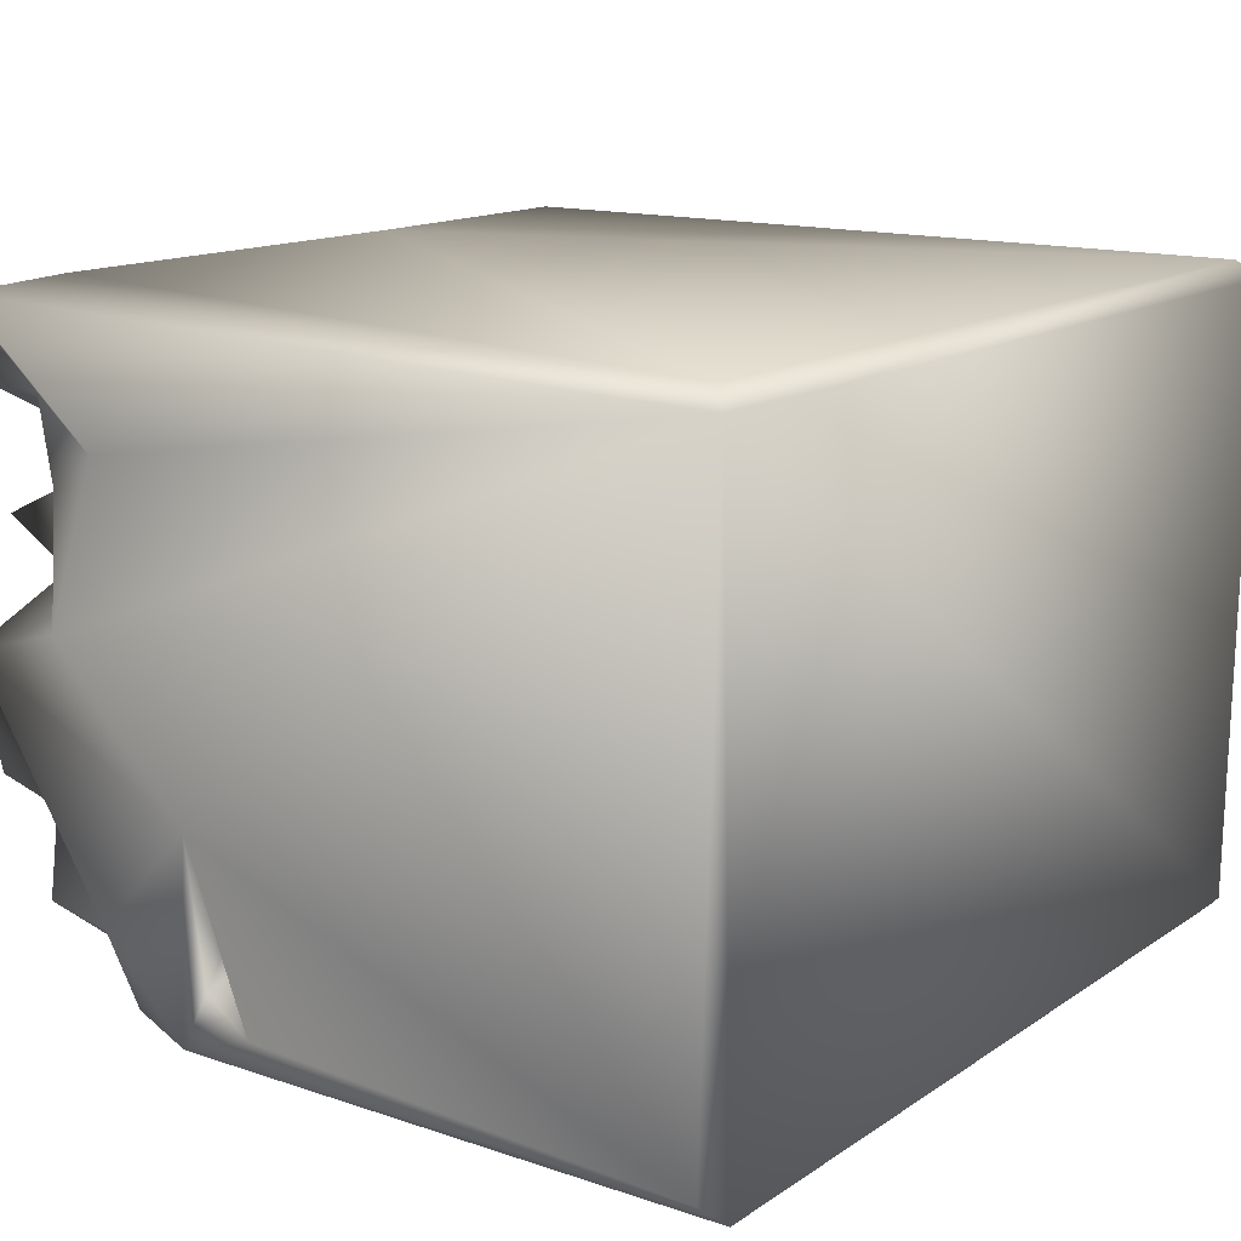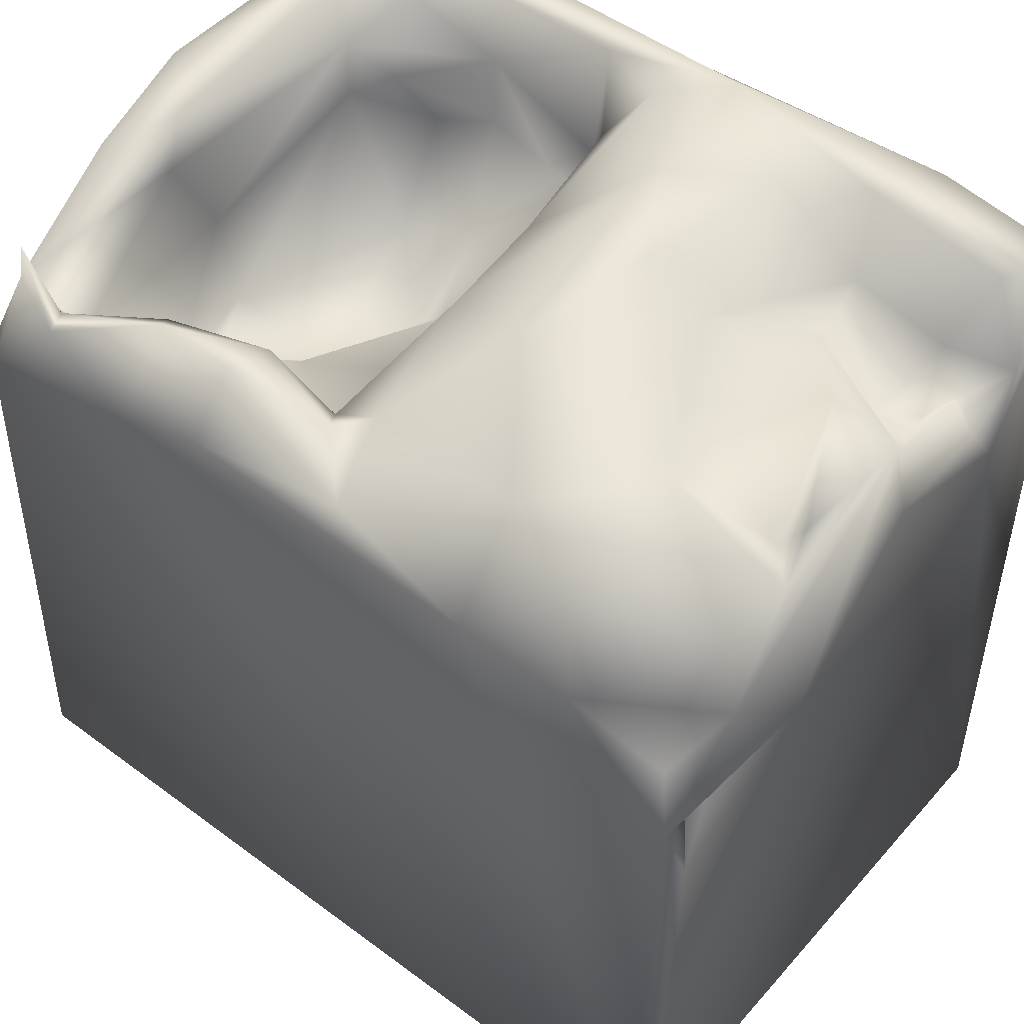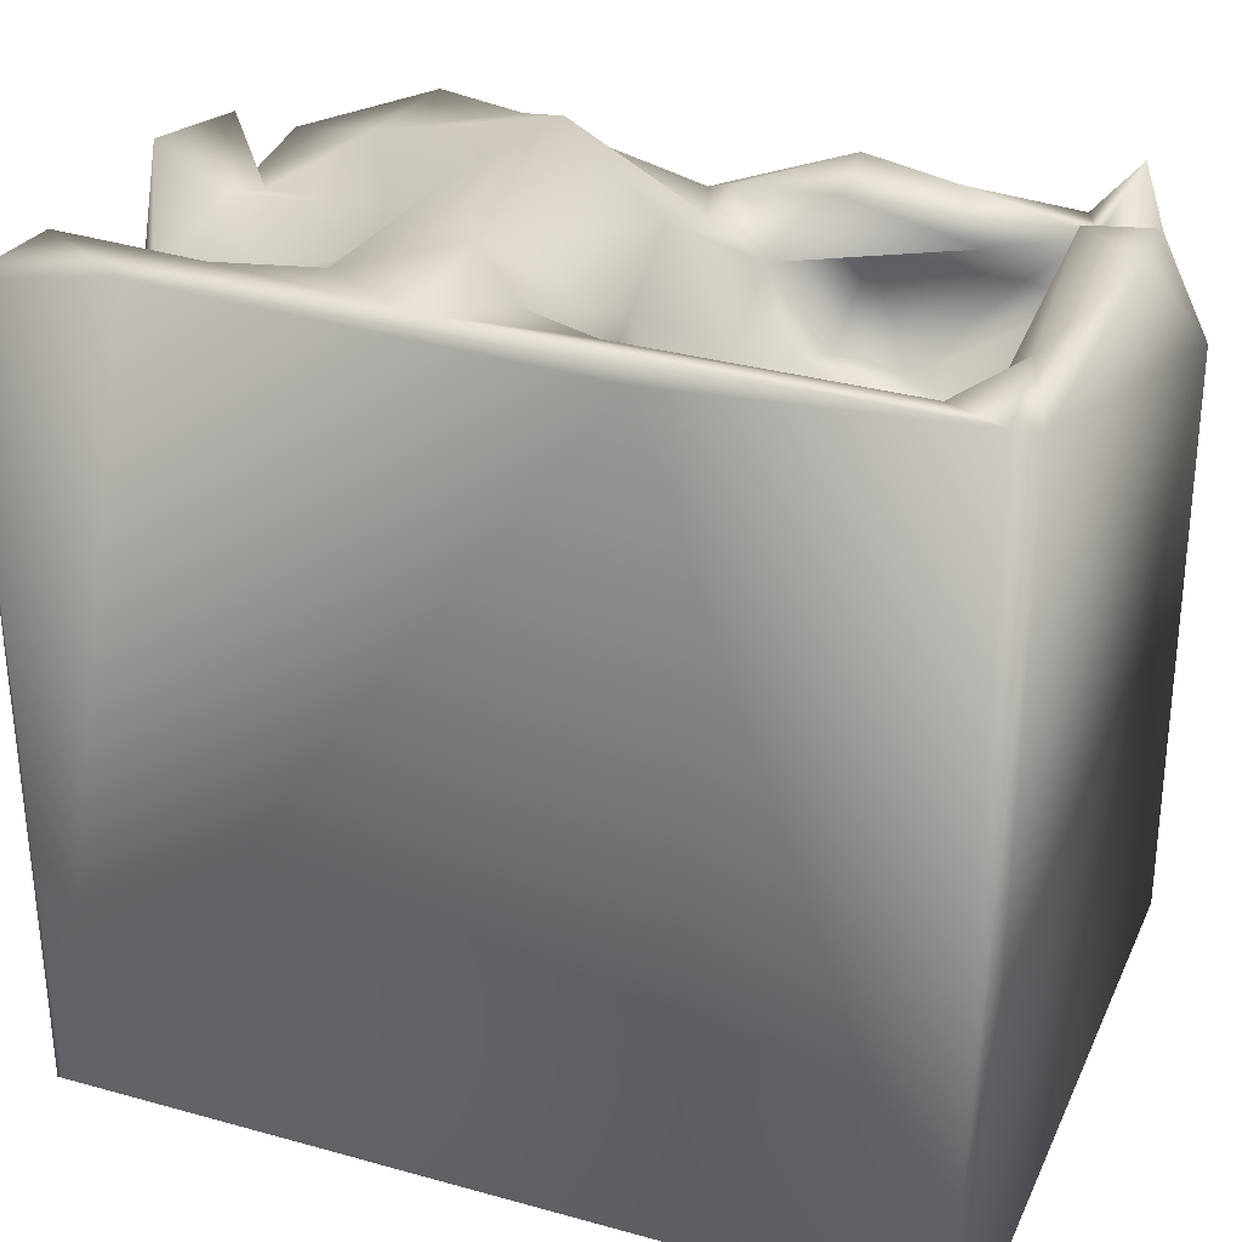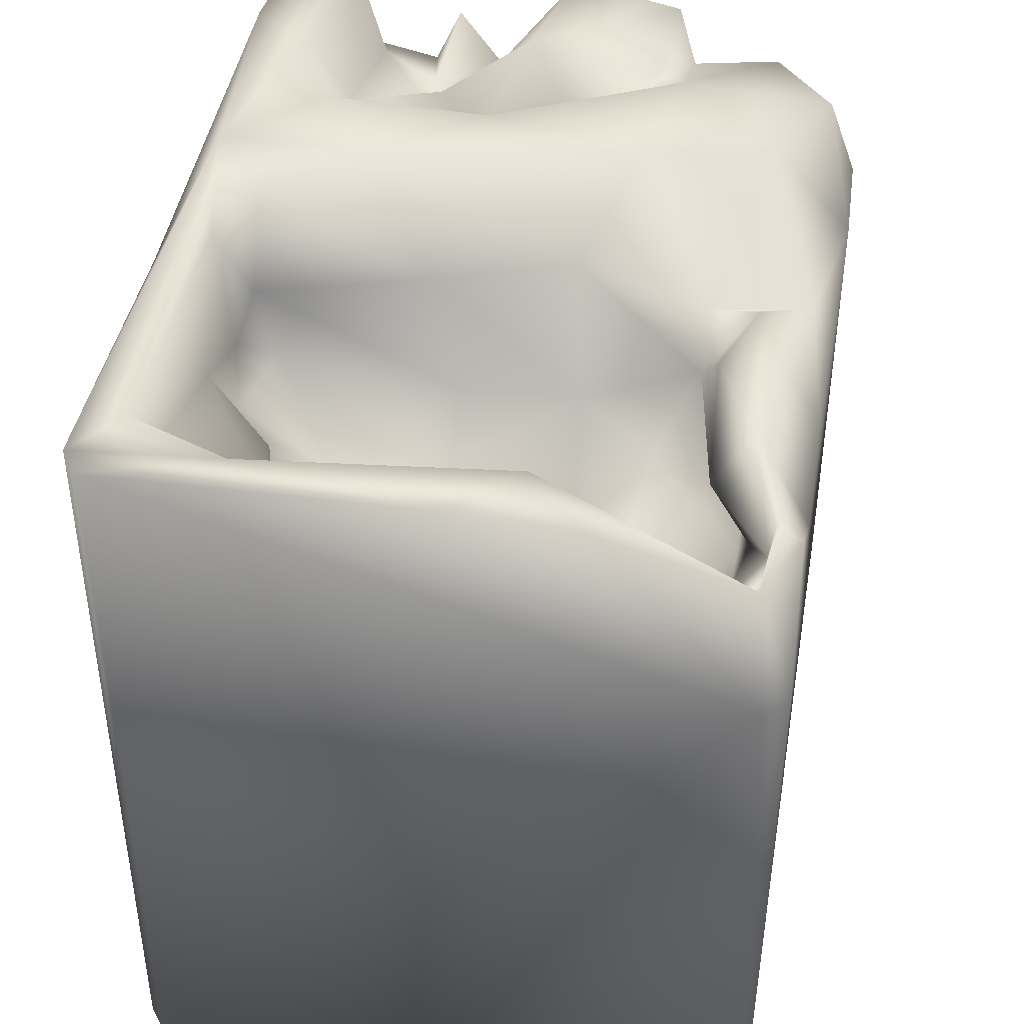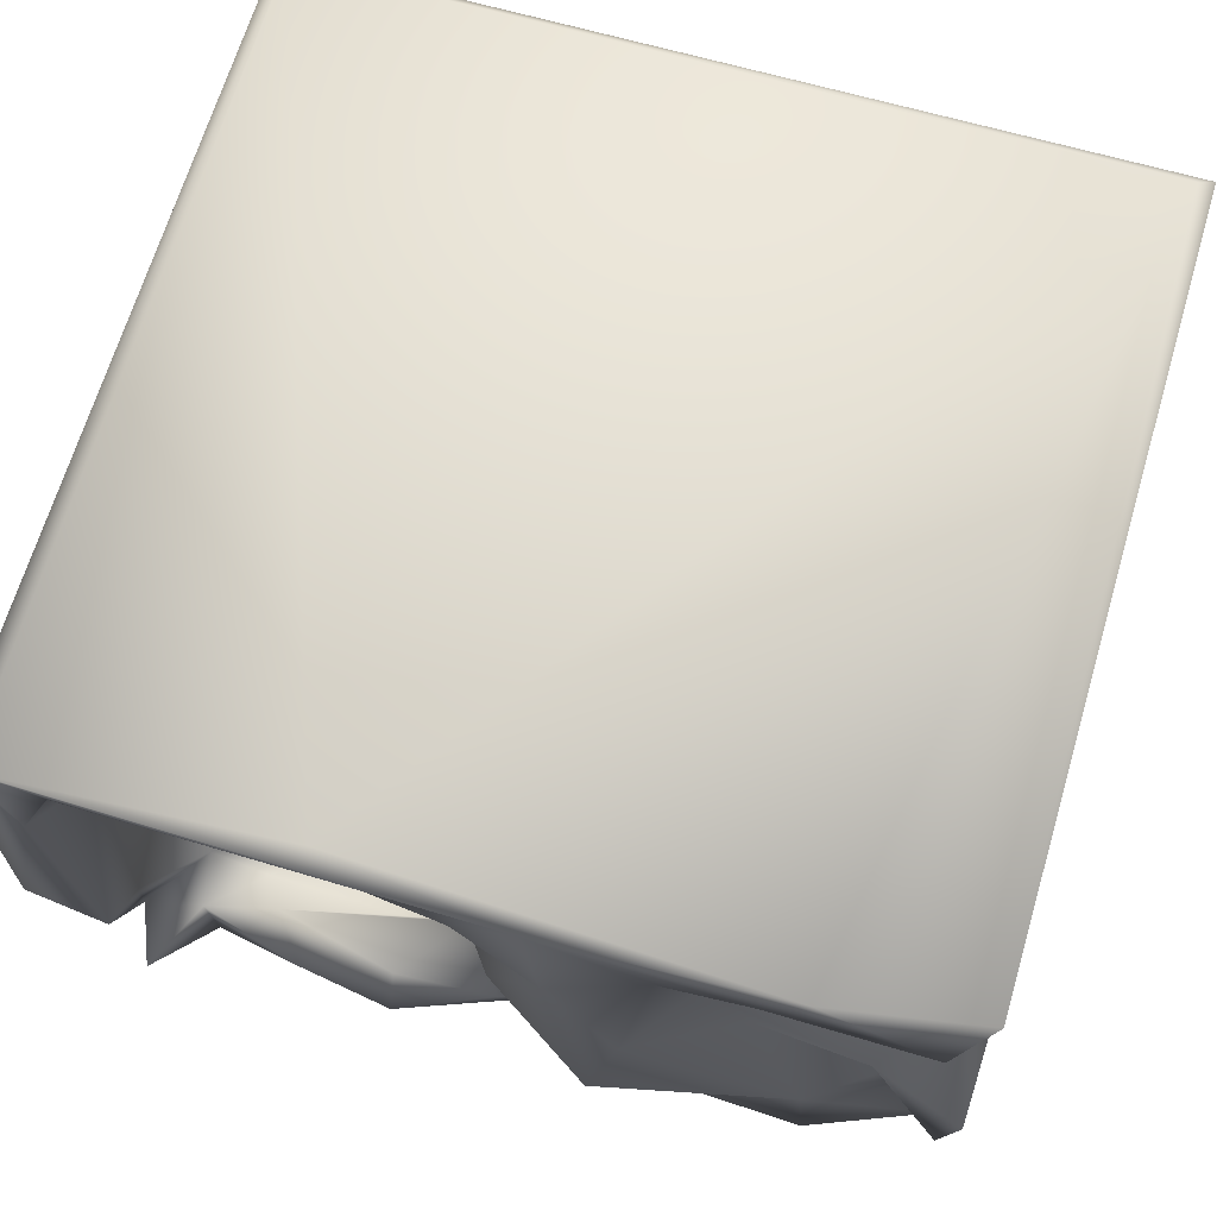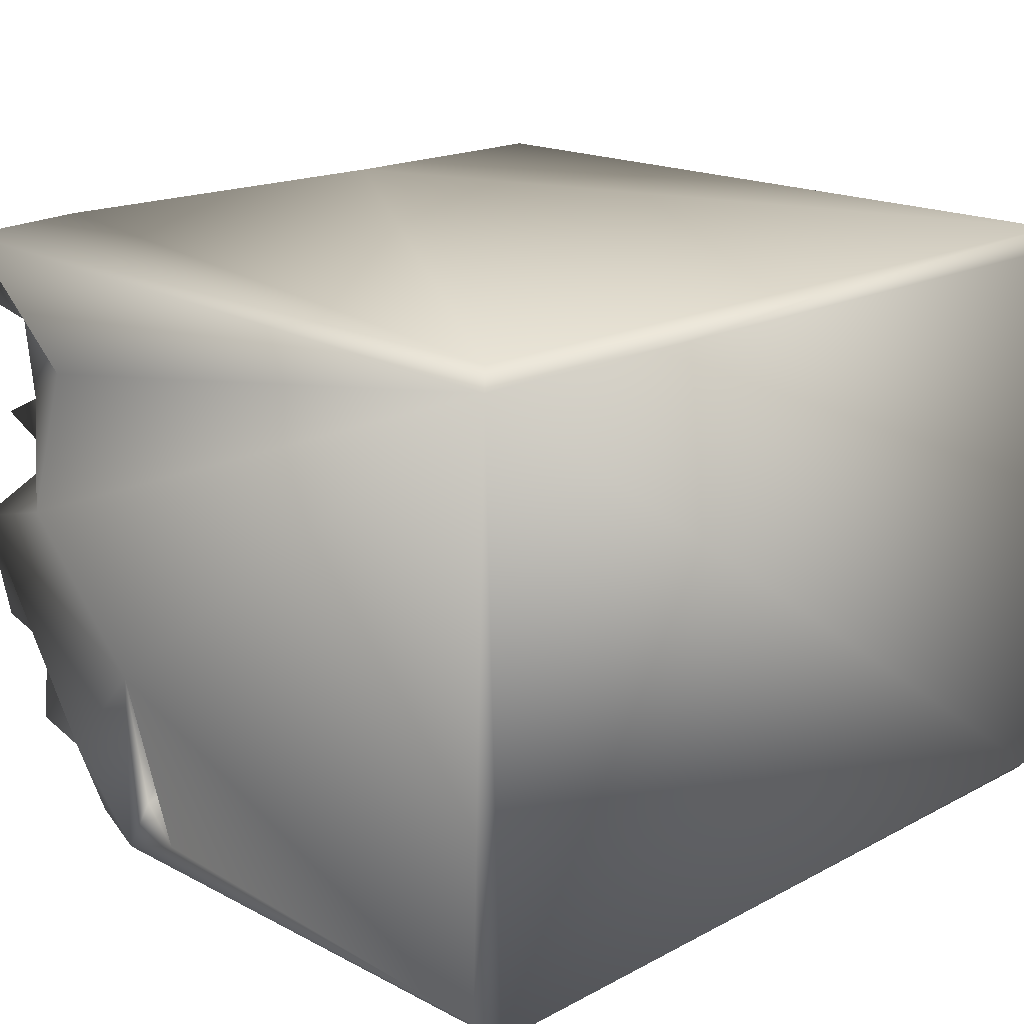
<metadata>
{"format":"obj","ext":"obj","renderer":"f3d","projection":"perspective","resolution":1024,"background":"white","views":[{"elev":14.5,"azim":-53.2,"up":"+Z"},{"elev":48.7,"azim":-141.1,"up":"+Y"},{"elev":30.2,"azim":21.9,"up":"+Y"},{"elev":43.7,"azim":99.8,"up":"+Y"},{"elev":66.3,"azim":-163.8,"up":"+Z"},{"elev":18.2,"azim":-44.2,"up":"+Z"}]}
</metadata>
<code>
o Liquid_Domain
v -8.134 -8.756 6.217
v -8.48 -9.102 5.869
v 8.134 -8.756 6.217
v -8.487 -8.756 -5.864
v -8.131 -9.103 -6.216
v 8.134 -9.109 -5.864
v 8.479 -9.102 5.867
v 8.479 -8.782 -6.18
v -8.475 1.565 -2.225
v 8.48 3.165 -5.767
v -8.308 6.486 6.18
v -8.348 1.865 -6.151
v -8.453 0.2626 -5.566
v 2.555 6.665 6.183
v -8.476 3.35 3.825
v -8.466 4.463 0.6374
v -7.74 0.9846 -3.613
v -3.835 4.222 -6.21
v 8.051 3.053 -6.202
v -6.747 1.437 -4.74
v 3.928 0.8302 1.625
v 4.356 1.073 -0.5324
v 4.432 3.818 -6.151
v 2.442 2.531 0.7253
v -8.058 1.572 -5.154
v 6.155 5.093 -6.106
v 5.563 2.032 -2.583
v 3.432 2.039 -4.879
v 5.433 2.269 -4.024
v -5.455 6.96 6.179
v -8.389 4.333 3.106
v 4.099 2.148 -1.689
v 2.096 2.328 -4.836
v -6.163 4.062 -6.144
v 5.01 2.218 2.578
v 6.495 1.973 -0.963
v -8.037 3.215 -5.871
v 2.511 4.539 -6.123
v 3.356 2.759 2.877
v 1.157 3.174 0.811
v 8.45 6.852 5.859
v 6.951 3.773 -0.9109
v 1.347 3.531 -1.615
v 2.008 2.875 -3.057
v 6.58 4.009 -4.93
v 4.083 4.351 4.489
v 5.45 3.873 4.255
v -8.399 3.598 -4.365
v 2.613 4.136 -5.13
v 5.358 4.074 -5.147
v 1.876 4.363 4.969
v 2.85 3.637 4.748
v 1.292 3.669 4.345
v -8.297 4.722 4.684
v 6.78 4.67 3.038
v 1.413 5.315 4.677
v -7.737 4.814 1.572
v -8.415 6.54 0.06765
v 1.14 4.28 -3.808
v -8.089 5.246 -4.316
v -6.542 4.058 2.728
v 4.82 4.897 -4.353
v 6.489 4.931 -5.526
v 7.598 5.183 -5.47
v 8.051 6.981 6.14
v 4.308 5.652 4.787
v -7.4 4.338 2.951
v 5.747 5.439 3.313
v 6.976 5.742 3.209
v -8.18 5.662 2.522
v 6.906 5.871 -1.994
v 0.3731 5.269 -4.764
v -0.6453 4.684 -5.739
v 2.309 5.938 -5.268
v -7.11 5.239 3.939
v -4.948 5.403 4.23
v -5.376 5.519 2.399
v 8.376 6.916 -0.2232
v 0.2538 5.859 -1.275
v -8.068 5.01 -2.571
v 2.303 5.531 -4.188
v -7.667 6.794 4.601
v -6.692 6.102 0.7362
v -4.459 5.559 -0.6058
v 4.218 5.675 -5.075
v 7.158 6.35 -5.655
v 6.76 6.086 5.008
v 0.7382 5.49 1.434
v -3.556 5.819 1.278
v -7.43 5.078 -1.861
v -5.656 6.139 -2.595
v 8 6.411 -2.699
v -3.734 5.999 -4.666
v 0.06654 4.946 -3.858
v -5.777 5.858 -5.583
v 1.792 6.854 5.287
v -3.009 6.769 4.29
v 7.65 6.837 3.466
v -2.507 7.055 0.8895
v 7.058 6.792 -1.484
v 6.897 6.84 5.374
v -4.688 6.887 4.999
v -8.112 6.286 -2.194
v -0.9334 7.054 5.851
v -1.167 6.959 2.934
v 0.3131 6.875 4.74
v -1.912 7.058 -2.222
f 1 2 3
f 2 7 3
f 7 2 6
f 6 8 7
f 6 2 5
f 5 2 4
f 6 5 8
f 2 9 4
f 1 11 2
f 5 4 12
f 41 3 7
f 4 9 13
f 4 13 12
f 8 5 19
f 19 10 8
f 3 14 1
f 7 8 10
f 16 9 2
f 9 17 13
f 5 12 18
f 41 7 10
f 17 20 13
f 20 25 13
f 5 18 23
f 5 23 19
f 3 65 14
f 65 3 41
f 2 15 16
f 21 24 39
f 35 22 21
f 21 22 24
f 22 27 32
f 36 27 22
f 20 17 25
f 25 12 13
f 35 36 22
f 29 28 27
f 17 9 25
f 9 12 25
f 19 23 26
f 1 30 11
f 39 35 21
f 15 31 16
f 22 32 24
f 32 27 44
f 27 28 44
f 44 28 33
f 18 12 34
f 2 11 15
f 40 39 24
f 24 32 43
f 32 44 43
f 36 29 27
f 23 18 38
f 52 39 53
f 39 47 35
f 39 40 53
f 40 24 43
f 16 58 9
f 36 42 29
f 9 48 12
f 48 37 12
f 29 45 28
f 33 28 49
f 12 37 34
f 53 51 52
f 46 39 52
f 47 39 46
f 43 44 59
f 29 42 45
f 37 48 34
f 28 50 49
f 45 50 28
f 54 31 15
f 47 55 35
f 35 55 36
f 53 40 56
f 56 40 88
f 31 57 16
f 55 42 36
f 59 44 33
f 59 33 49
f 88 40 43
f 9 58 48
f 42 71 45
f 62 49 50
f 34 48 60
f 63 50 45
f 38 18 73
f 19 26 64
f 1 14 30
f 11 54 15
f 56 51 53
f 46 52 66
f 31 54 67
f 68 47 46
f 47 68 55
f 61 67 75
f 31 70 57
f 67 61 57
f 70 67 57
f 55 69 42
f 43 79 88
f 59 79 43
f 80 60 48
f 59 72 94
f 49 62 59
f 10 19 64
f 73 74 38
f 67 54 75
f 76 61 75
f 77 61 76
f 70 31 67
f 77 57 61
f 41 10 78
f 59 81 72
f 59 62 81
f 71 64 45
f 64 92 10
f 72 73 94
f 45 64 63
f 94 73 93
f 50 63 62
f 93 73 18
f 74 85 38
f 23 38 85
f 23 85 26
f 18 34 95
f 52 51 66
f 46 66 68
f 55 68 69
f 77 83 57
f 69 71 42
f 48 58 80
f 80 90 91
f 94 79 59
f 60 80 91
f 100 64 71
f 62 85 81
f 62 63 85
f 34 60 95
f 73 72 74
f 64 86 63
f 93 18 95
f 63 26 85
f 26 63 86
f 64 26 86
f 11 82 54
f 75 54 82
f 69 66 87
f 75 82 76
f 69 68 66
f 106 56 88
f 89 77 76
f 89 83 77
f 89 84 83
f 57 58 16
f 84 90 83
f 90 80 103
f 90 84 91
f 103 80 58
f 78 10 92
f 92 64 100
f 95 60 91
f 72 81 74
f 74 81 85
f 96 51 56
f 96 66 51
f 76 102 97
f 76 97 89
f 87 98 69
f 58 57 83
f 90 103 83
f 105 88 79
f 69 100 71
f 89 99 84
f 94 107 79
f 107 93 91
f 94 93 107
f 93 95 91
f 96 101 66
f 66 101 87
f 56 106 96
f 101 98 87
f 76 82 102
f 88 105 106
f 97 99 89
f 98 100 69
f 83 103 58
f 107 105 79
f 91 84 99
f 30 14 104
f 104 14 65
f 82 11 30
f 102 30 104
f 106 105 104
f 96 106 104
f 101 96 104
f 65 101 104
f 30 102 82
f 104 97 102
f 105 97 104
f 101 65 98
f 41 98 65
f 105 99 97
f 41 78 98
f 105 107 99
f 78 100 98
f 78 92 100
f 91 99 107

</code>
